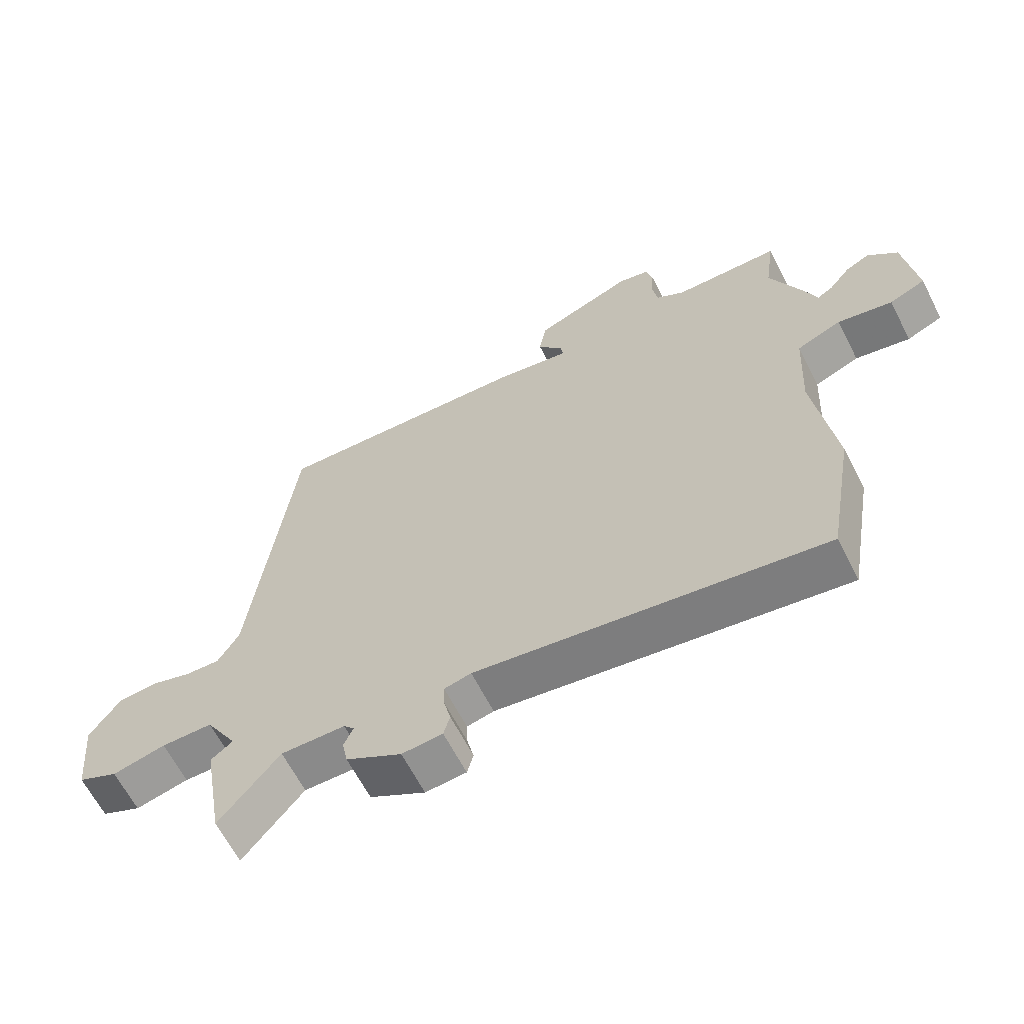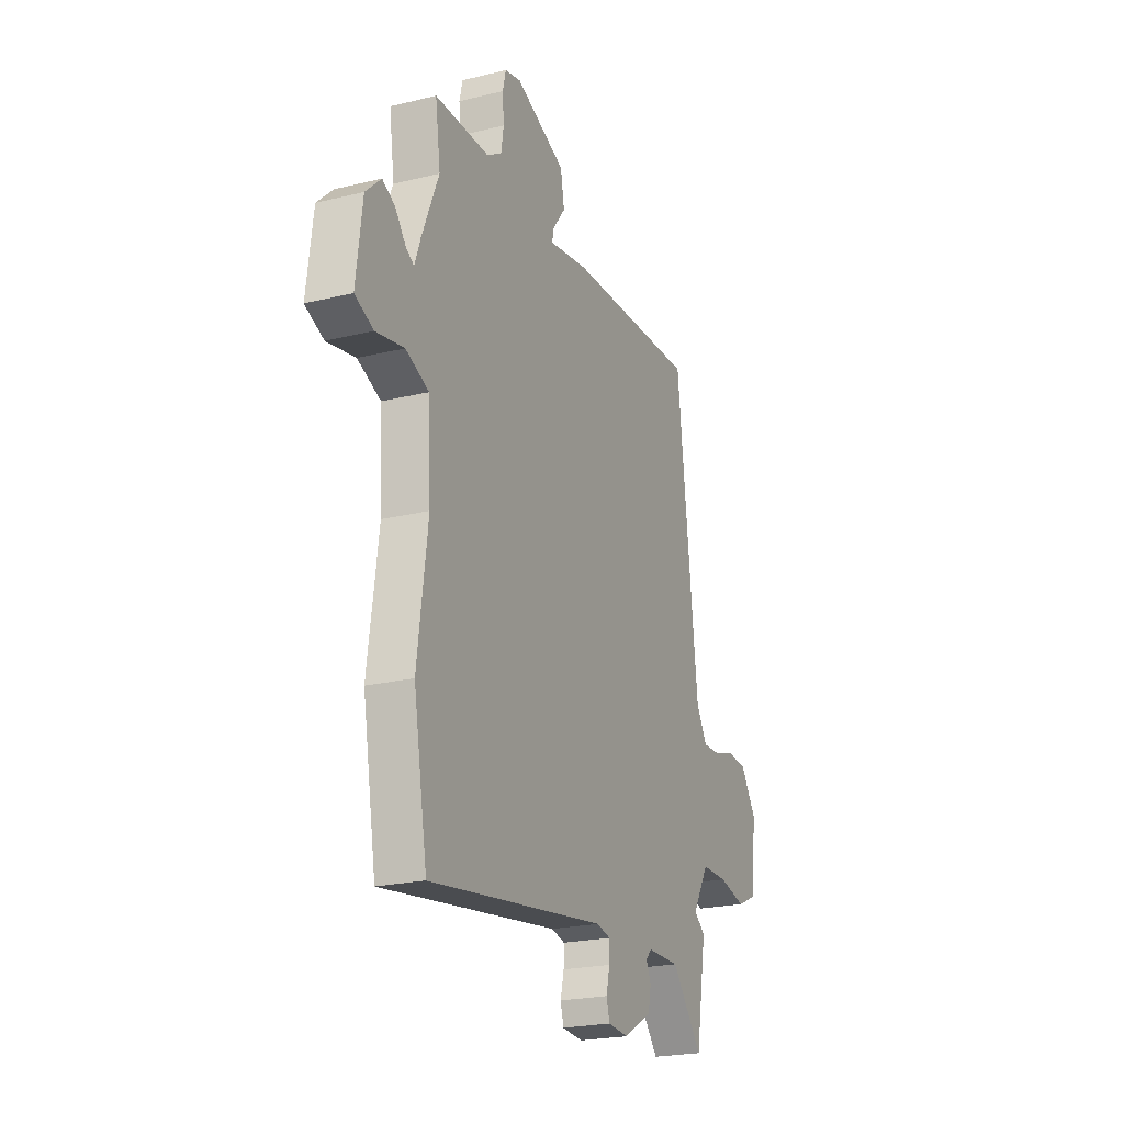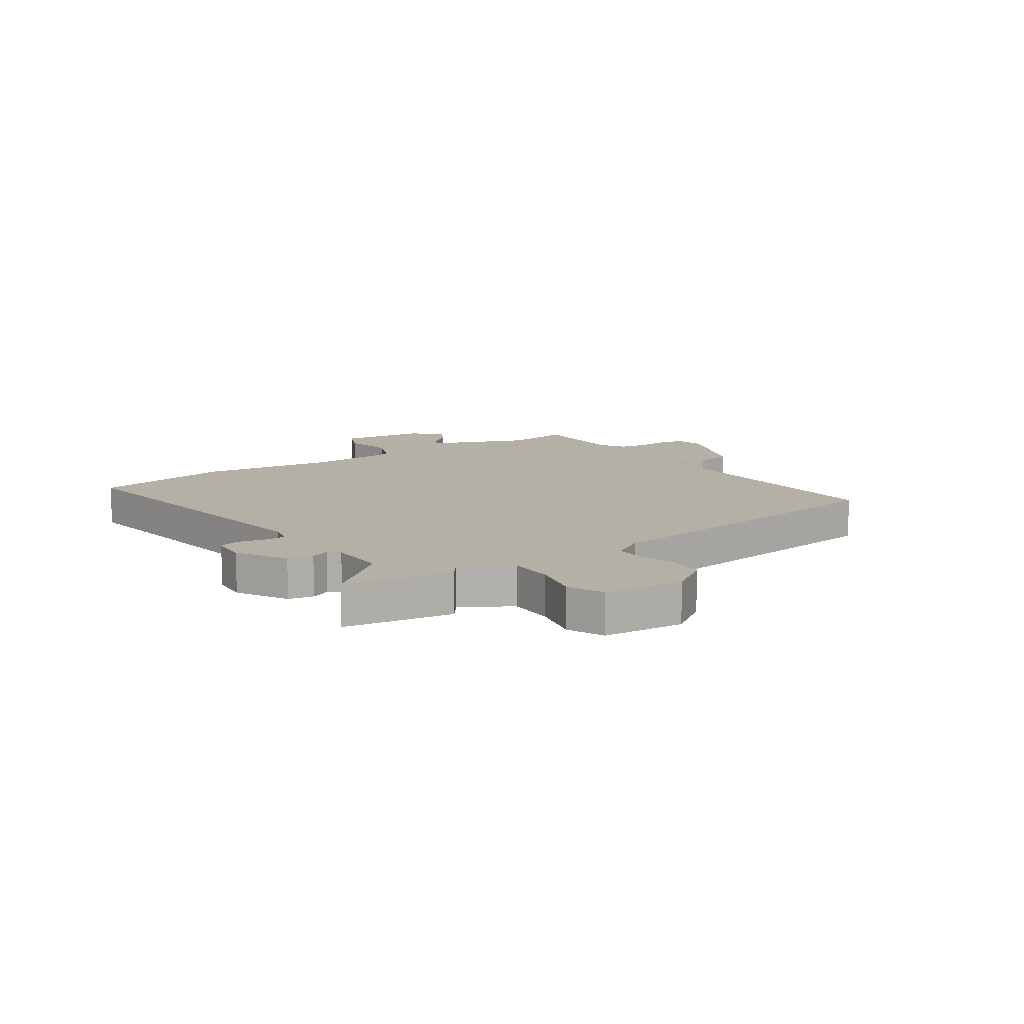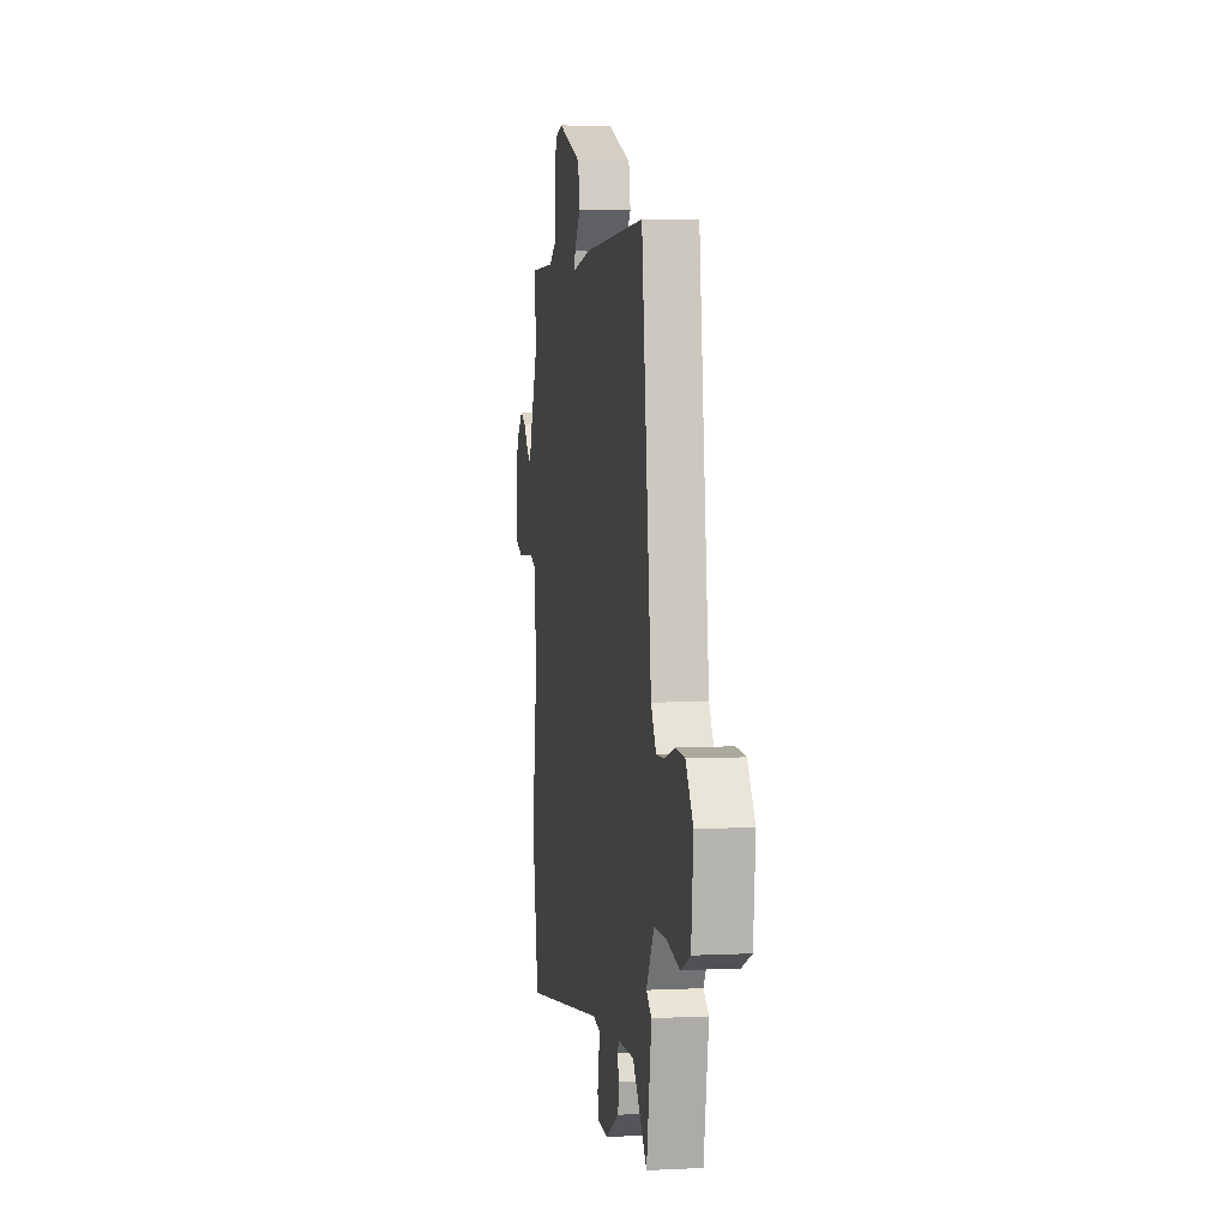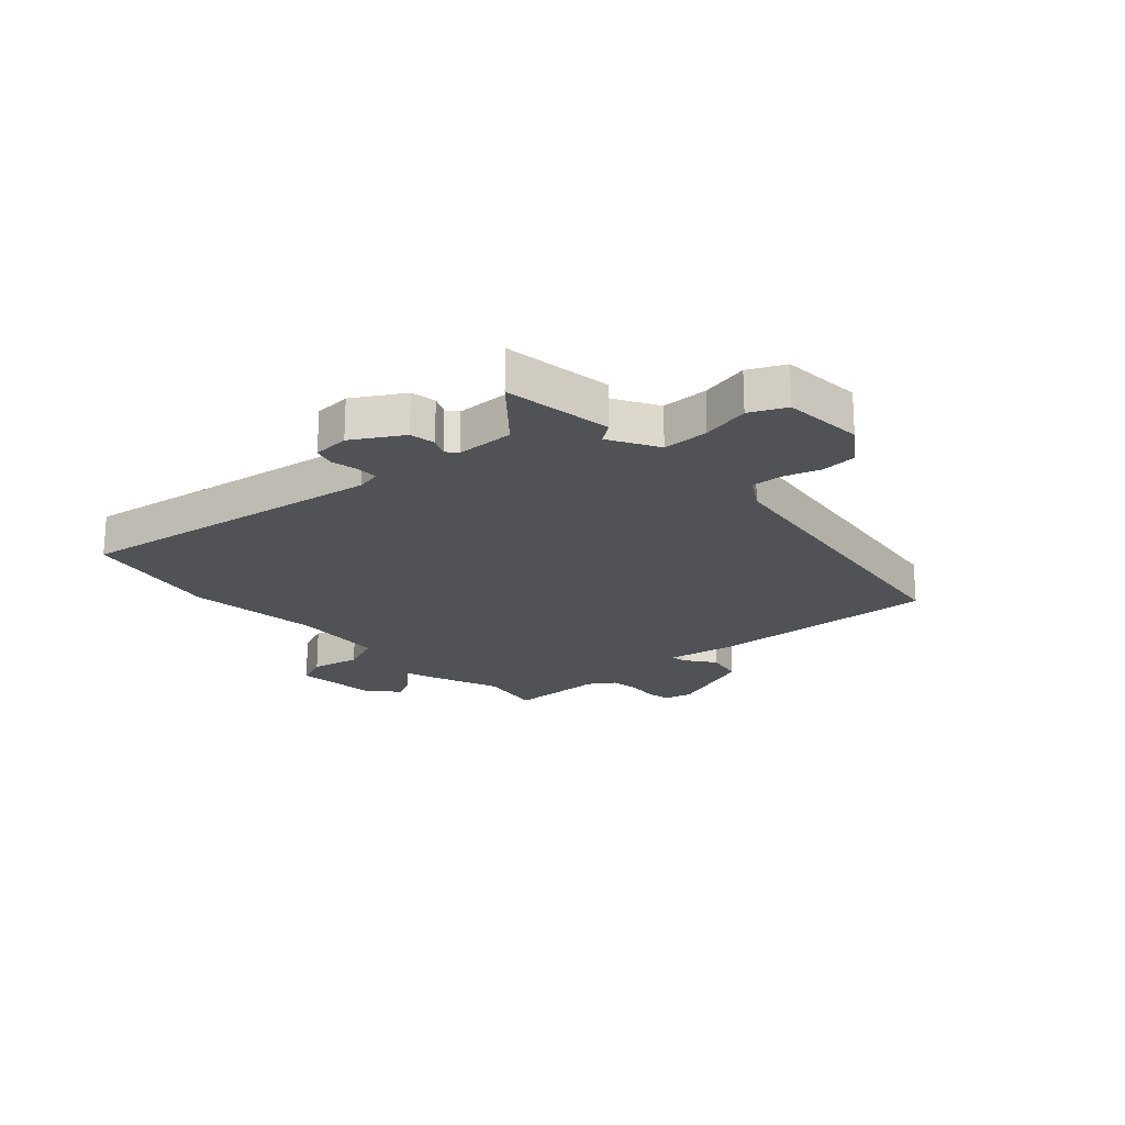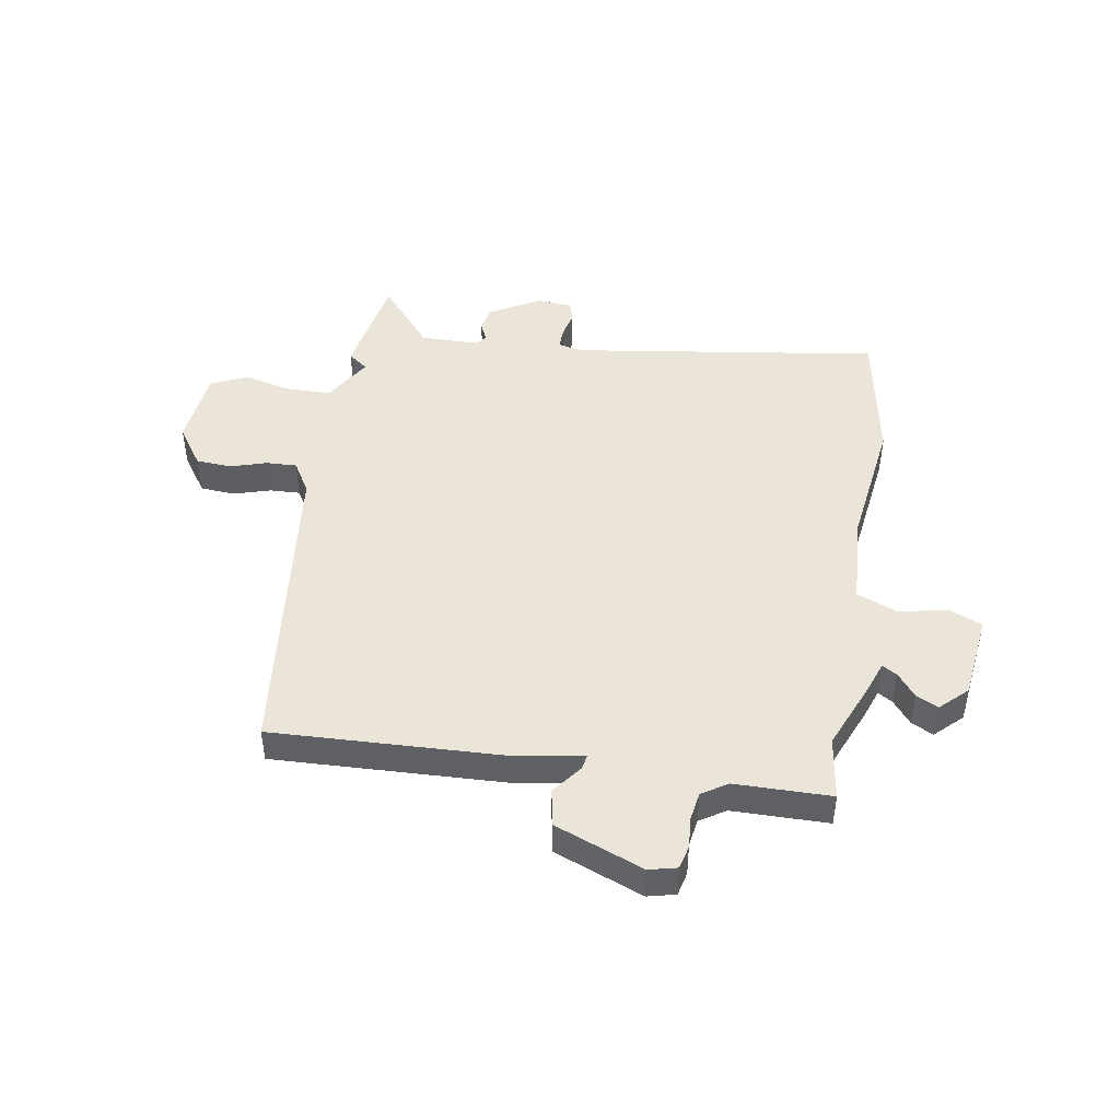
<metadata>
{"format":"obj","ext":"obj","renderer":"f3d","projection":"perspective","resolution":1024,"background":"white","views":[{"elev":-63.9,"azim":27.1,"up":"+Z"},{"elev":-22.4,"azim":112.9,"up":"+Z"},{"elev":11.7,"azim":-124.6,"up":"+Y"},{"elev":4.0,"azim":-99.4,"up":"+Z"},{"elev":-20.9,"azim":-138.8,"up":"+Y"},{"elev":45.5,"azim":9.2,"up":"+Y"}]}
</metadata>
<code>
v -0.441 0.07 0.516
v -0.03 0.07 0.501
v 0.094 0.07 0.481
v 0.09 0.07 0.507
v 0.049 0.07 0.561
v 0.061 0.07 0.628
v 0.219 0.07 0.691
v 0.269 0.07 0.679
v 0.279 0.07 0.637
v 0.275 0.07 0.581
v 0.283 0.07 0.53
v 0.329 0.07 0.501
v 0.5 0.07 0.5
v 0.484 0.07 0.386
v 0.536 0.07 0.261
v 0.555 0.07 0.208
v 0.581 0.07 0.224
v 0.614 0.07 0.266
v 0.653 0.07 0.286
v 0.701 0.07 0.24
v 0.72 0.07 0.086
v 0.662 0.07 0.061
v 0.574 0.07 0.078
v 0.502 0.07 0.048
v 0.493 0.07 -0.117
v 0.525 0.07 -0.356
v 0.482 0.07 -0.603
v -0.073 0.07 -0.524
v -0.116 0.07 -0.534
v -0.115 0.07 -0.573
v -0.104 0.07 -0.62
v -0.114 0.07 -0.657
v -0.179 0.07 -0.662
v -0.268 0.07 -0.611
v -0.277 0.07 -0.566
v -0.262 0.07 -0.532
v -0.279 0.07 -0.513
v -0.382 0.07 -0.512
v -0.478 0.07 -0.628
v -0.511 0.07 -0.435
v -0.476 0.07 -0.408
v -0.527 0.07 -0.322
v -0.609 0.07 -0.322
v -0.694 0.07 -0.342
v -0.758 0.07 -0.313
v -0.772 0.07 -0.17
v -0.723 0.07 -0.098
v -0.66 0.07 -0.093
v -0.595 0.07 -0.113
v -0.54 0.07 -0.115
v -0.506 0.07 -0.057
v -0.441 0 0.516
v -0.03 0 0.501
v 0.094 0 0.481
v 0.09 0 0.507
v 0.049 0 0.561
v 0.061 0 0.628
v 0.219 0 0.691
v 0.269 0 0.679
v 0.279 0 0.637
v 0.275 0 0.581
v 0.283 0 0.53
v 0.329 0 0.501
v 0.5 0 0.5
v 0.484 0 0.386
v 0.536 0 0.261
v 0.555 0 0.208
v 0.581 0 0.224
v 0.614 0 0.266
v 0.653 0 0.286
v 0.701 0 0.24
v 0.72 0 0.086
v 0.662 0 0.061
v 0.574 0 0.078
v 0.502 0 0.048
v 0.493 0 -0.117
v 0.525 0 -0.356
v 0.482 0 -0.603
v -0.073 0 -0.524
v -0.116 0 -0.534
v -0.115 0 -0.573
v -0.104 0 -0.62
v -0.114 0 -0.657
v -0.179 0 -0.662
v -0.268 0 -0.611
v -0.277 0 -0.566
v -0.262 0 -0.532
v -0.279 0 -0.513
v -0.382 0 -0.512
v -0.478 0 -0.628
v -0.511 0 -0.435
v -0.476 0 -0.408
v -0.527 0 -0.322
v -0.609 0 -0.322
v -0.694 0 -0.342
v -0.758 0 -0.313
v -0.772 0 -0.17
v -0.723 0 -0.098
v -0.66 0 -0.093
v -0.595 0 -0.113
v -0.54 0 -0.115
v -0.506 0 -0.057
f 46 47 48 49
f 46 49 50
f 43 44 45 46
f 42 43 46 50
f 41 42 50 51
f 38 39 40 41
f 37 38 41 51
f 33 34 35 36
f 31 32 33 36
f 30 31 36 37
f 29 30 37 51
f 25 26 27 28
f 24 25 28 29
f 20 21 22 23
f 20 23 24
f 17 18 19 20
f 16 17 20 24
f 14 15 16 24
f 12 13 14
f 11 12 14 24
f 7 8 9 10
f 7 10 11
f 4 5 6 7
f 3 4 7 11
f 51 1 2 3
f 24 29 51
f 3 11 24 51
f 100 99 98 97
f 101 100 97
f 97 96 95 94
f 101 97 94 93
f 102 101 93 92
f 92 91 90 89
f 102 92 89 88
f 87 86 85 84
f 87 84 83 82
f 88 87 82 81
f 102 88 81 80
f 79 78 77 76
f 80 79 76 75
f 74 73 72 71
f 75 74 71
f 71 70 69 68
f 75 71 68 67
f 75 67 66 65
f 65 64 63
f 75 65 63 62
f 61 60 59 58
f 62 61 58
f 58 57 56 55
f 62 58 55 54
f 54 53 52 102
f 102 80 75
f 102 75 62 54
f 1 52 53 2
f 2 53 54 3
f 3 54 55 4
f 4 55 56 5
f 5 56 57 6
f 6 57 58 7
f 7 58 59 8
f 8 59 60 9
f 9 60 61 10
f 10 61 62 11
f 11 62 63 12
f 12 63 64 13
f 13 64 65 14
f 14 65 66 15
f 15 66 67 16
f 16 67 68 17
f 17 68 69 18
f 18 69 70 19
f 19 70 71 20
f 20 71 72 21
f 21 72 73 22
f 22 73 74 23
f 23 74 75 24
f 24 75 76 25
f 25 76 77 26
f 26 77 78 27
f 27 78 79 28
f 28 79 80 29
f 29 80 81 30
f 30 81 82 31
f 31 82 83 32
f 32 83 84 33
f 33 84 85 34
f 34 85 86 35
f 35 86 87 36
f 36 87 88 37
f 37 88 89 38
f 38 89 90 39
f 39 90 91 40
f 40 91 92 41
f 41 92 93 42
f 42 93 94 43
f 43 94 95 44
f 44 95 96 45
f 45 96 97 46
f 46 97 98 47
f 47 98 99 48
f 48 99 100 49
f 49 100 101 50
f 50 101 102 51
f 51 102 52 1

</code>
